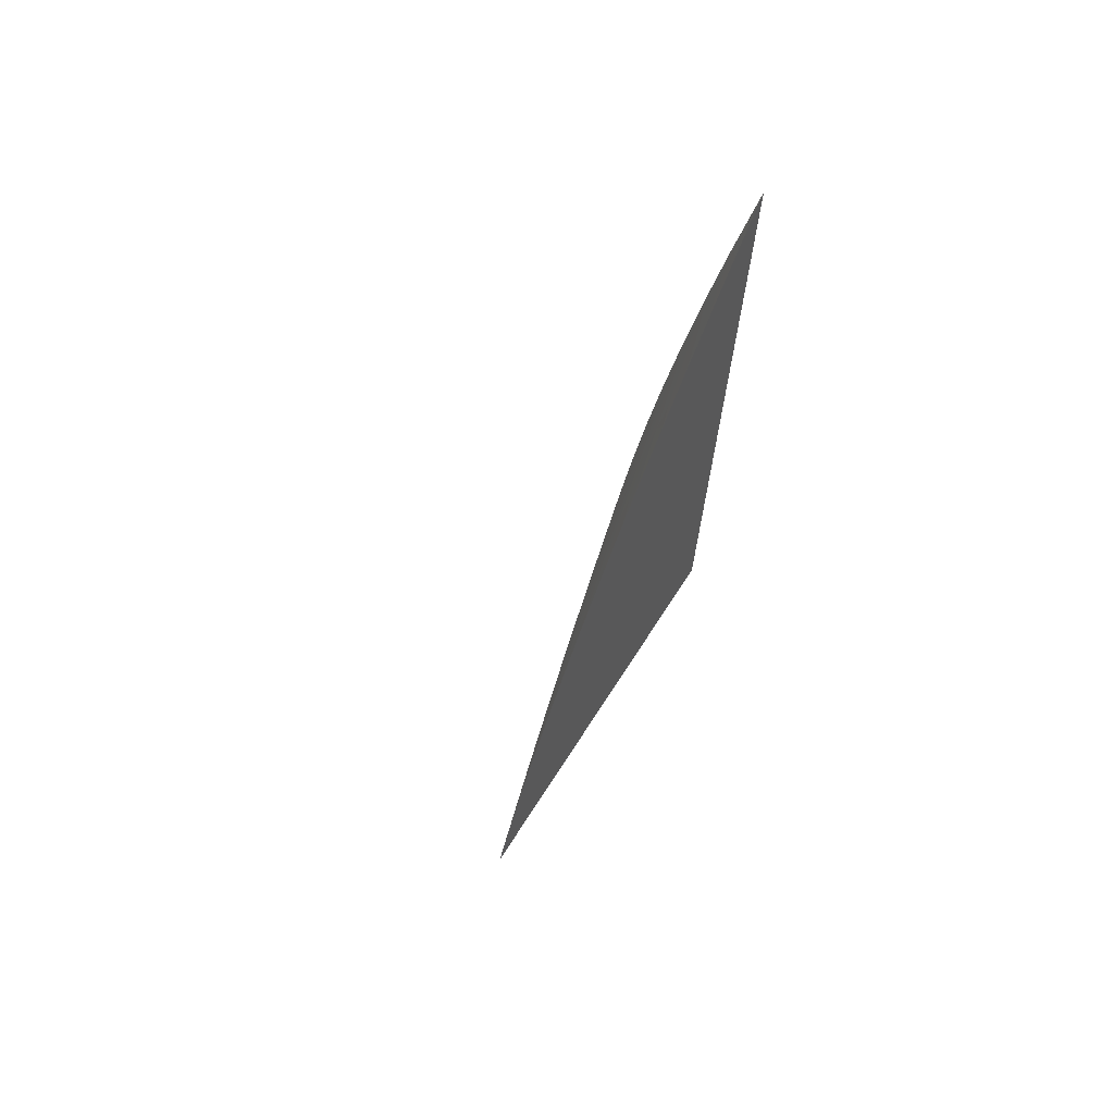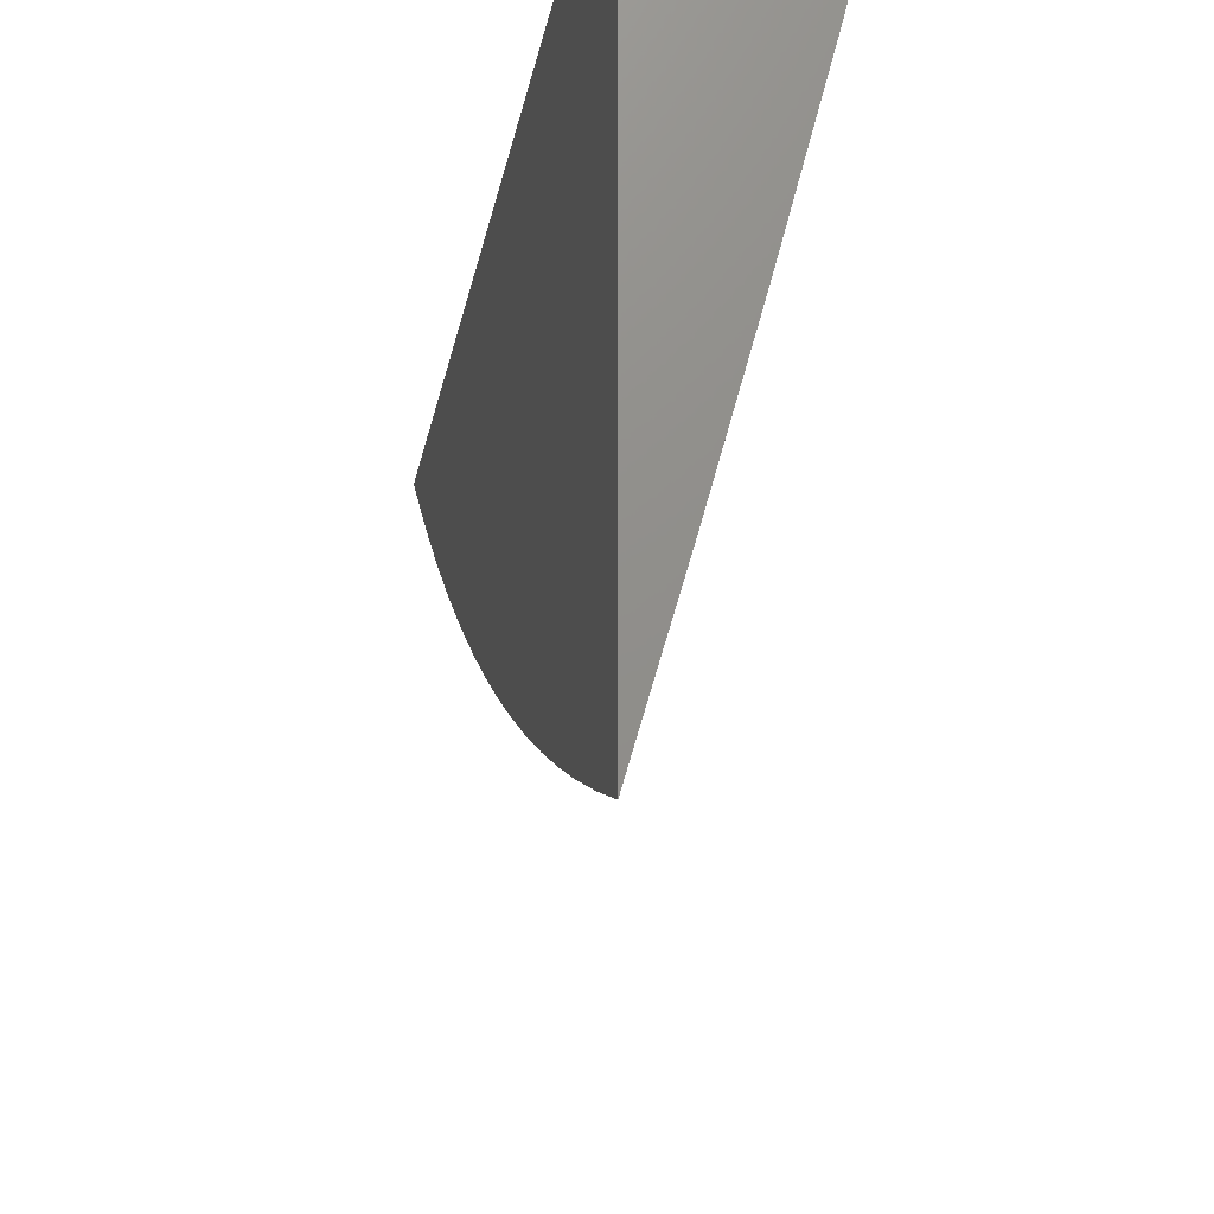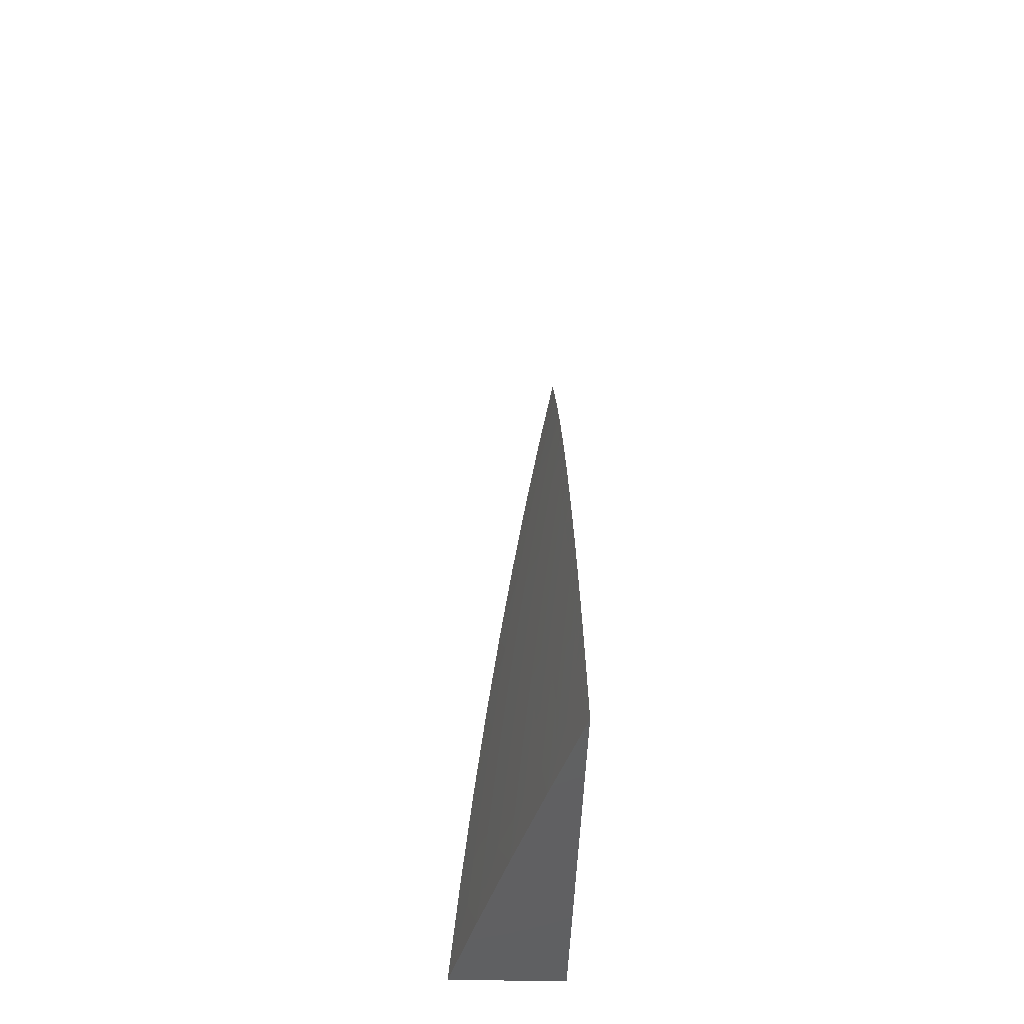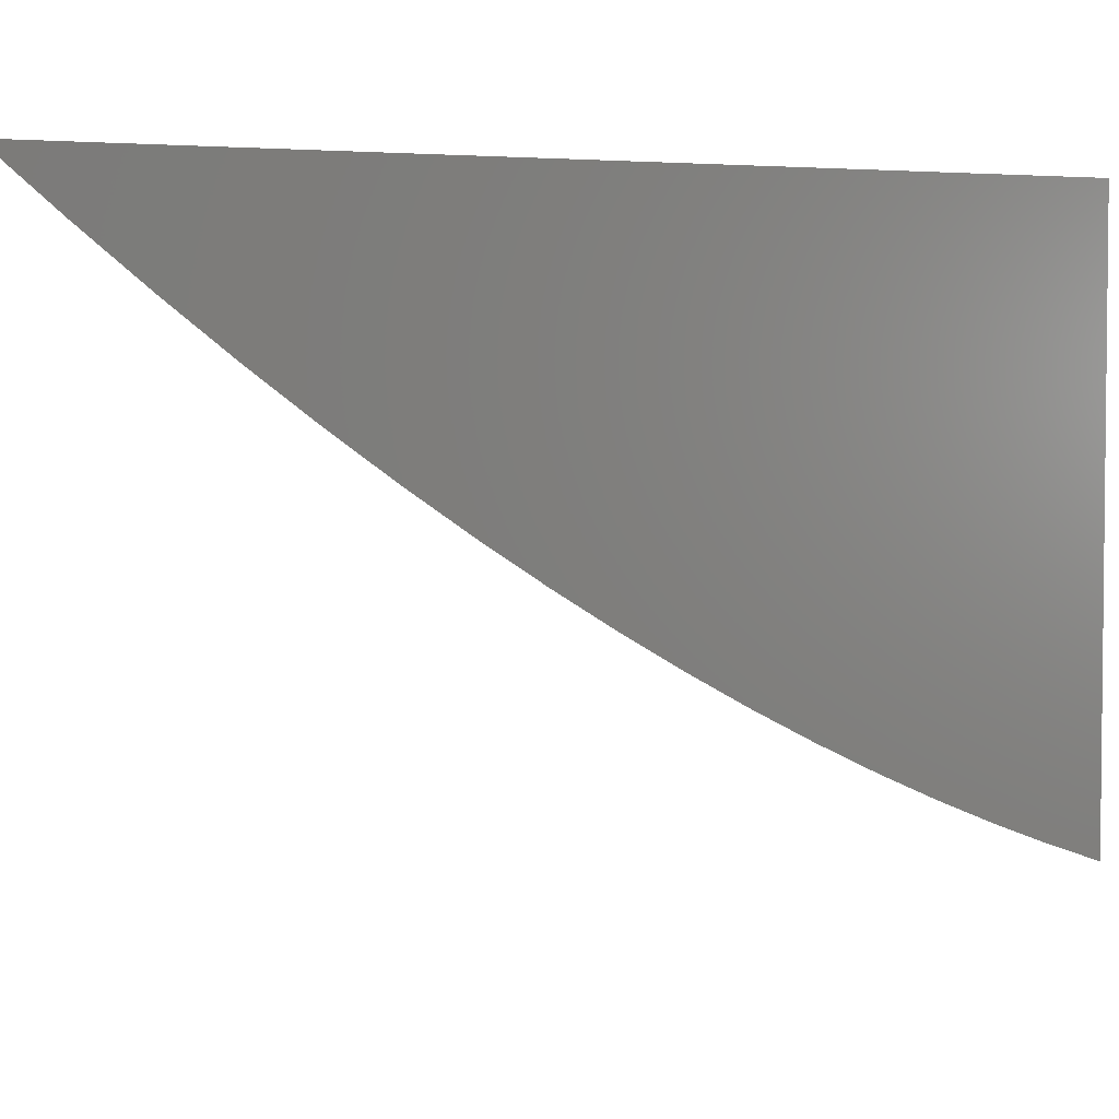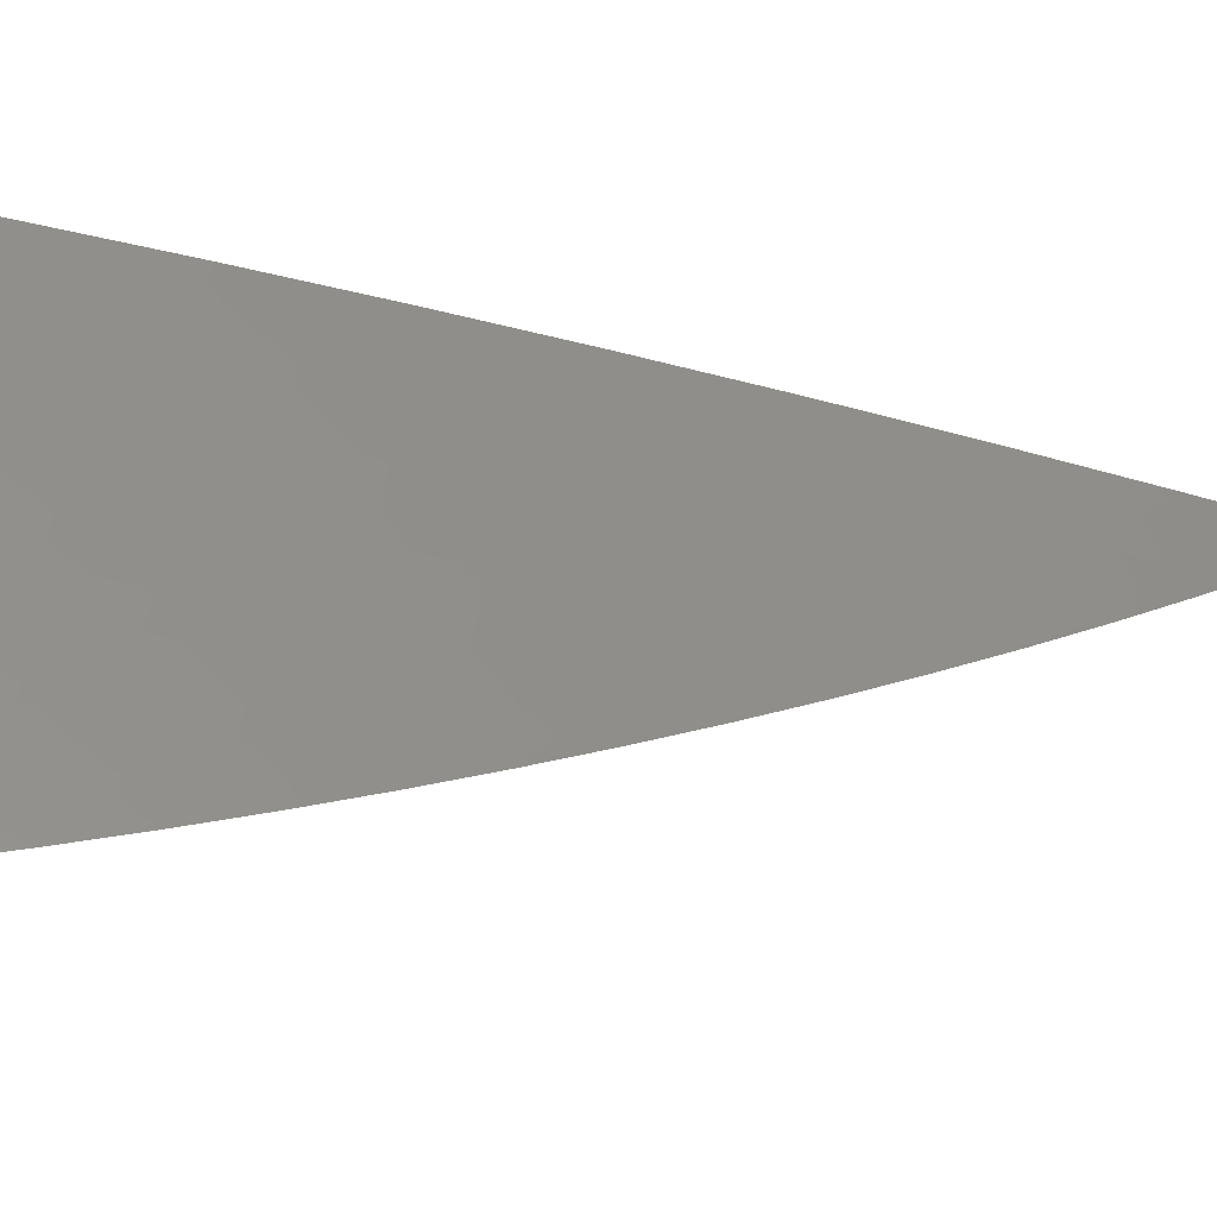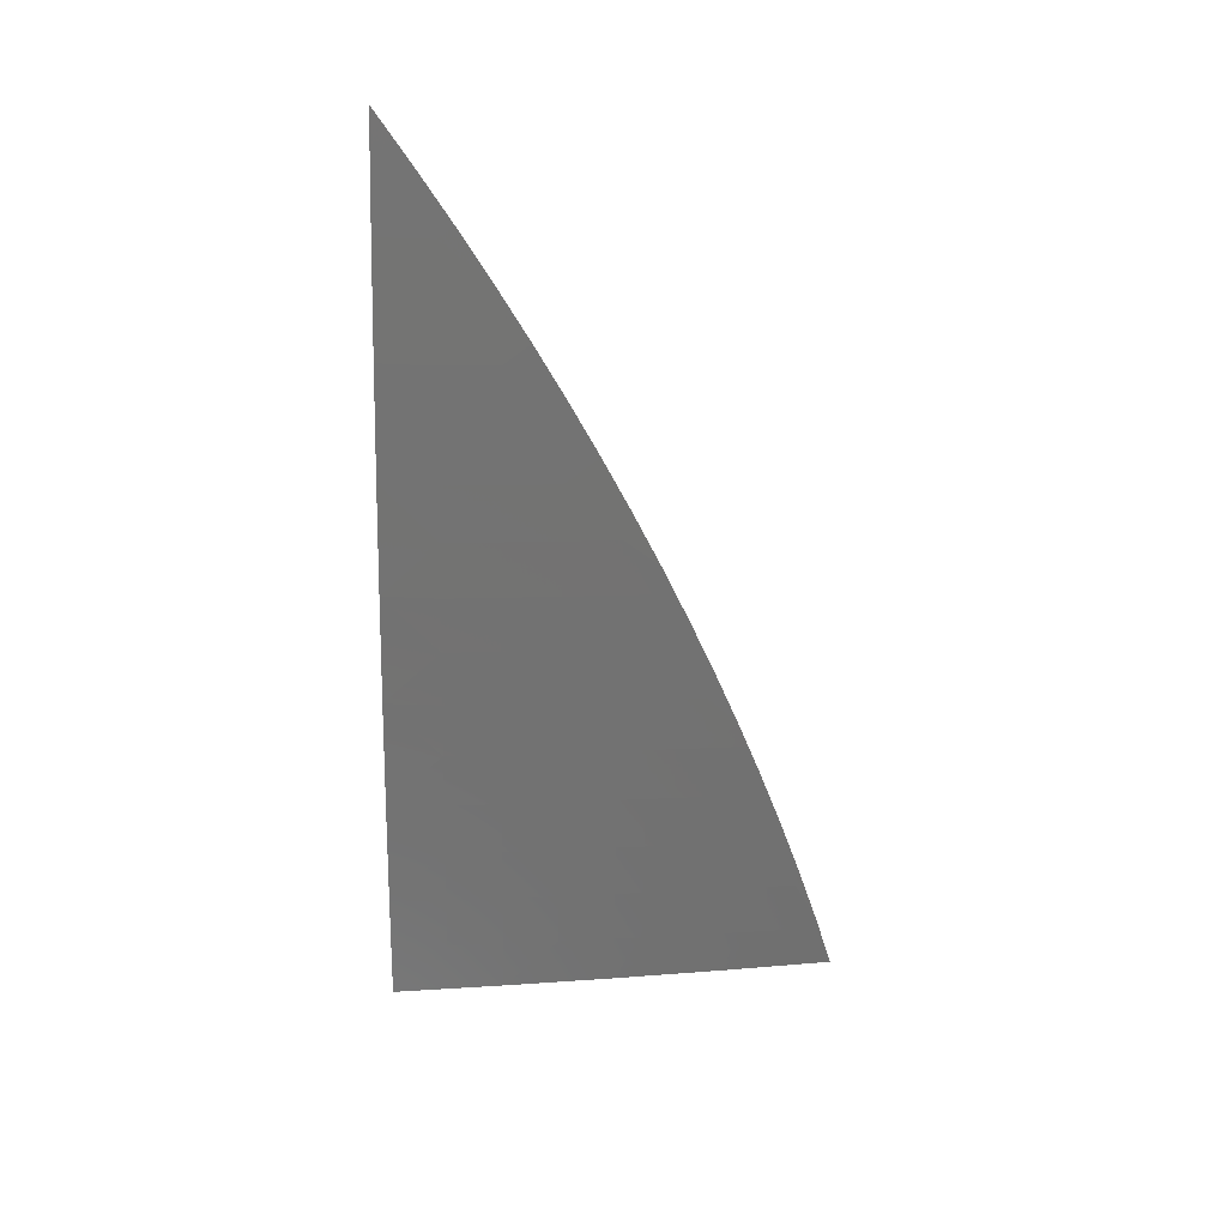
<metadata>
{"format":"stl","ext":"stl","renderer":"f3d","projection":"perspective","resolution":1024,"background":"white","views":[{"elev":69.4,"azim":-147.1,"up":"+Y"},{"elev":-17.4,"azim":-8.2,"up":"+Z"},{"elev":-43.8,"azim":178.7,"up":"+Y"},{"elev":4.7,"azim":-137.3,"up":"+Z"},{"elev":-51.7,"azim":81.9,"up":"+Z"},{"elev":33.1,"azim":99.7,"up":"+Y"}]}
</metadata>
<code>
# stl→obj: 120 verts, 236 faces
v 11 1.981 -3
v 11.02 1.859 -3
v 11 1.924 -3.039
v 11.01 1.855 -3.06
v 11 1.867 -3.076
v 11 1.809 -3.113
v 11.02 1.793 -3.06
v 11 1.791 -3.12
v 11.01 1.729 -3.12
v 11 1.751 -3.148
v 11.02 1.668 -3.12
v 11 1.666 -3.18
v 11.01 1.604 -3.18
v 11 1.631 -3.216
v 11.01 1.541 -3.24
v 11 1.571 -3.248
v 11 1.509 -3.278
v 11.01 1.479 -3.27
v 11 1.447 -3.308
v 11.01 1.417 -3.299
v 11 1.385 -3.336
v 11.01 1.355 -3.329
v 11 1.322 -3.363
v 11.01 1.294 -3.329
v 11 1.293 -3.359
v 11.01 1.233 -3.359
v 11.01 1.232 -3.374
v 11.01 1.172 -3.374
v 11.01 1.171 -3.389
v 11.02 1.111 -3.389
v 11.01 1.111 -3.404
v 11.02 1.05 -3.404
v 11.01 1.05 -3.419
v 11.03 1 -3.36
v 11 1 -3.479
v 11.04 1.737 -3
v 11.03 1.732 -3.06
v 11.04 1.67 -3.06
v 11.03 1.607 -3.12
v 11.02 1.543 -3.18
v 11.01 1.48 -3.24
v 11.01 1.418 -3.27
v 11.01 1.356 -3.299
v 11.06 1.614 -3
v 11.05 1.609 -3.06
v 11.04 1.545 -3.12
v 11.03 1.482 -3.18
v 11.02 1.419 -3.24
v 11.02 1.357 -3.27
v 11.02 1.295 -3.299
v 11.02 1.234 -3.329
v 11.02 1.172 -3.359
v 11.02 1.111 -3.374
v 11.02 1.051 -3.389
v 11.05 1.548 -3.06
v 11.08 1.492 -3
v 11.06 1.486 -3.06
v 11.07 1.425 -3.06
v 11.05 1.423 -3.12
v 11.06 1.362 -3.12
v 11.05 1.36 -3.18
v 11.05 1.299 -3.18
v 11.04 1.297 -3.24
v 11.04 1.236 -3.24
v 11.04 1.236 -3.27
v 11.04 1.175 -3.27
v 11.03 1.174 -3.299
v 11.04 1.114 -3.299
v 11.03 1.113 -3.329
v 11.04 1.052 -3.329
v 11.03 1.052 -3.359
v 11.03 1.051 -3.374
v 11.09 1.369 -3
v 11.08 1.364 -3.06
v 11.07 1.301 -3.12
v 11.06 1.238 -3.18
v 11.05 1.176 -3.24
v 11.05 1.114 -3.27
v 11.05 1.053 -3.299
v 11.09 1.303 -3.06
v 11.11 1.246 -3
v 11.09 1.242 -3.06
v 11.1 1.181 -3.06
v 11.08 1.179 -3.12
v 11.09 1.118 -3.12
v 11.07 1.117 -3.18
v 11.08 1.056 -3.18
v 11.06 1.055 -3.24
v 11.07 1 -3.24
v 11.06 1.054 -3.27
v 11.12 1.123 -3
v 11.11 1.12 -3.06
v 11.1 1.058 -3.12
v 11.1 1 -3.12
v 11.11 1.059 -3.06
v 11.13 1 -3
v 11 1.065 -3.458
v 11 1.049 -3.449
v 11.01 1.05 -3.434
v 11.01 1.11 -3.419
v 11.01 1.171 -3.404
v 11 1.232 -3.389
v 11 1.259 -3.389
v 11 1.293 -3.374
v 11 1.11 -3.434
v 11 1.13 -3.437
v 11 1.17 -3.419
v 11 1.195 -3.413
v 11 1.691 -3.183
v 11.05 1.484 -3.12
v 11.04 1.421 -3.18
v 11.03 1.358 -3.24
v 11.03 1.296 -3.27
v 11.03 1.235 -3.299
v 11.03 1.173 -3.329
v 11.02 1.112 -3.359
v 11.08 1.24 -3.12
v 11.07 1.178 -3.18
v 11.06 1.115 -3.24
v 11 1 -3
f 1 2 3
f 3 2 4
f 3 4 5
f 5 4 6
f 6 4 7
f 6 7 8
f 8 7 9
f 8 9 10
f 10 9 11
f 10 11 12
f 12 11 13
f 12 13 14
f 14 13 15
f 14 15 16
f 16 15 17
f 17 15 18
f 17 18 19
f 19 18 20
f 19 20 21
f 21 20 22
f 21 22 23
f 23 22 24
f 23 24 25
f 25 24 26
f 25 26 27
f 27 26 28
f 27 28 29
f 29 28 30
f 29 30 31
f 31 30 32
f 31 32 33
f 33 32 34
f 33 34 35
f 4 2 7
f 7 2 36
f 7 36 37
f 37 36 38
f 37 38 11
f 11 38 39
f 11 39 13
f 13 39 40
f 13 40 15
f 15 40 41
f 15 41 18
f 18 41 42
f 18 42 20
f 20 42 43
f 20 43 22
f 22 43 24
f 36 44 38
f 38 44 45
f 38 45 39
f 39 45 46
f 39 46 40
f 40 46 47
f 40 47 41
f 41 47 48
f 41 48 42
f 42 48 49
f 42 49 43
f 43 49 50
f 43 50 24
f 24 50 51
f 24 51 26
f 26 51 52
f 26 52 28
f 28 52 53
f 28 53 30
f 30 53 54
f 30 54 32
f 32 54 34
f 45 44 55
f 55 44 56
f 55 56 57
f 57 56 58
f 57 58 59
f 59 58 60
f 59 60 61
f 61 60 62
f 61 62 63
f 63 62 64
f 63 64 65
f 65 64 66
f 65 66 67
f 67 66 68
f 67 68 69
f 69 68 70
f 69 70 71
f 71 70 34
f 71 34 72
f 72 34 54
f 72 54 53
f 56 73 58
f 58 73 74
f 58 74 60
f 60 74 75
f 60 75 62
f 62 75 76
f 62 76 64
f 64 76 77
f 64 77 66
f 66 77 78
f 66 78 68
f 68 78 79
f 68 79 70
f 70 79 34
f 74 73 80
f 80 73 81
f 80 81 82
f 82 81 83
f 82 83 84
f 84 83 85
f 84 85 86
f 86 85 87
f 86 87 88
f 88 87 89
f 88 89 90
f 90 89 79
f 90 79 78
f 81 91 83
f 83 91 92
f 83 92 85
f 85 92 93
f 85 93 87
f 87 93 94
f 87 94 89
f 92 91 95
f 95 91 96
f 95 96 94
f 89 34 79
f 97 98 35
f 35 98 99
f 35 99 33
f 33 99 100
f 33 100 31
f 31 100 101
f 31 101 29
f 29 101 102
f 29 102 27
f 27 102 103
f 27 103 104
f 104 103 23
f 104 23 25
f 98 97 105
f 105 97 106
f 105 106 100
f 100 106 107
f 100 107 101
f 101 107 108
f 101 108 102
f 102 108 103
f 106 108 107
f 14 109 12
f 12 109 10
f 10 6 8
f 11 9 37
f 37 9 7
f 57 110 55
f 55 110 46
f 55 46 45
f 46 110 47
f 47 110 111
f 47 111 48
f 48 111 112
f 48 112 49
f 49 112 113
f 49 113 50
f 50 113 114
f 50 114 51
f 51 114 115
f 51 115 52
f 52 115 116
f 52 116 53
f 53 116 72
f 111 110 59
f 59 110 57
f 111 59 61
f 111 61 112
f 112 61 63
f 112 63 113
f 113 63 65
f 113 65 114
f 114 65 67
f 114 67 115
f 115 67 69
f 115 69 116
f 116 69 71
f 116 71 72
f 82 117 80
f 80 117 75
f 80 75 74
f 75 117 76
f 76 117 118
f 76 118 77
f 77 118 119
f 77 119 78
f 78 119 90
f 118 117 84
f 84 117 82
f 104 25 27
f 118 84 86
f 118 86 119
f 119 86 88
f 119 88 90
f 98 105 99
f 99 105 100
f 95 94 93
f 92 95 93
f 35 34 120
f 120 34 89
f 120 89 94
f 94 96 120
f 96 91 120
f 120 91 81
f 120 81 73
f 73 56 120
f 120 56 44
f 120 44 36
f 36 2 120
f 120 2 1
f 1 3 120
f 120 3 5
f 120 5 6
f 6 10 120
f 120 10 109
f 120 109 14
f 14 16 120
f 120 16 17
f 120 17 19
f 19 21 120
f 120 21 23
f 120 23 103
f 103 108 120
f 120 108 106
f 120 106 97
f 97 35 120

</code>
